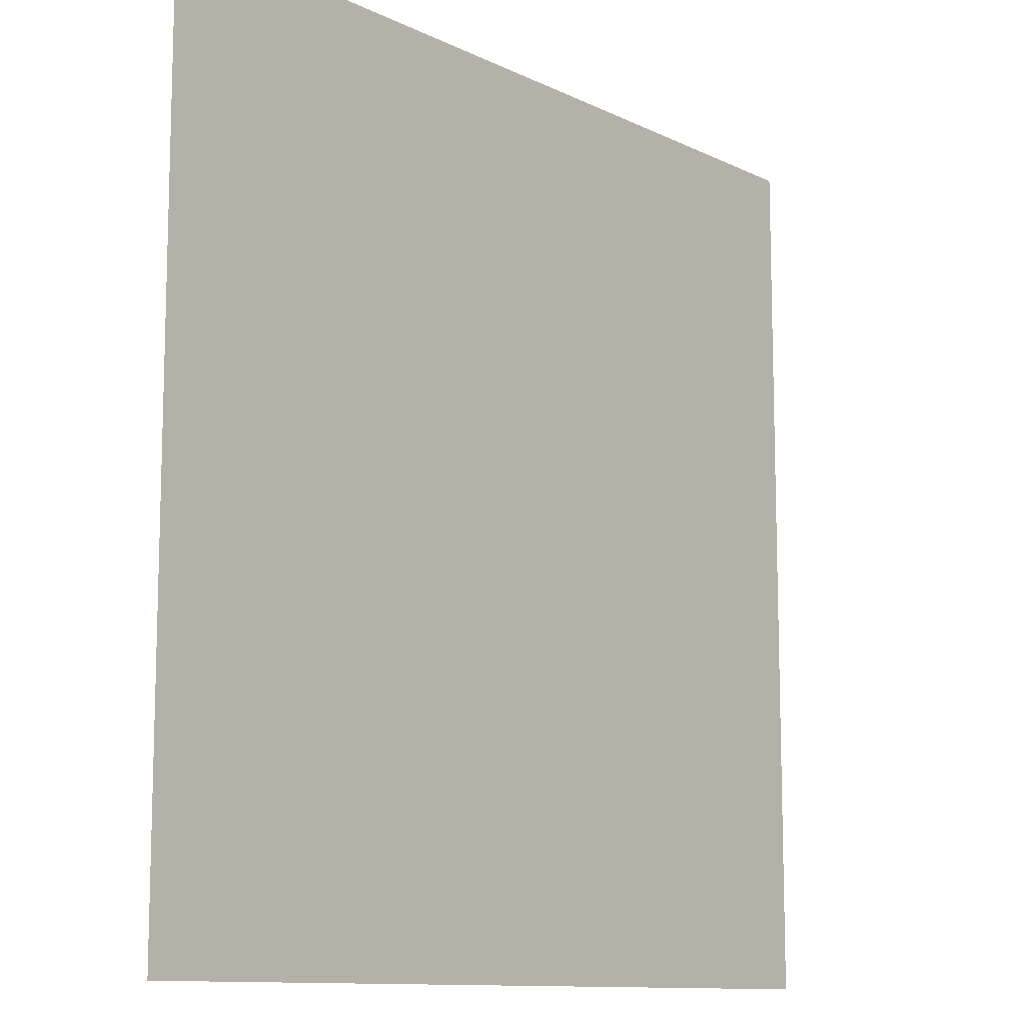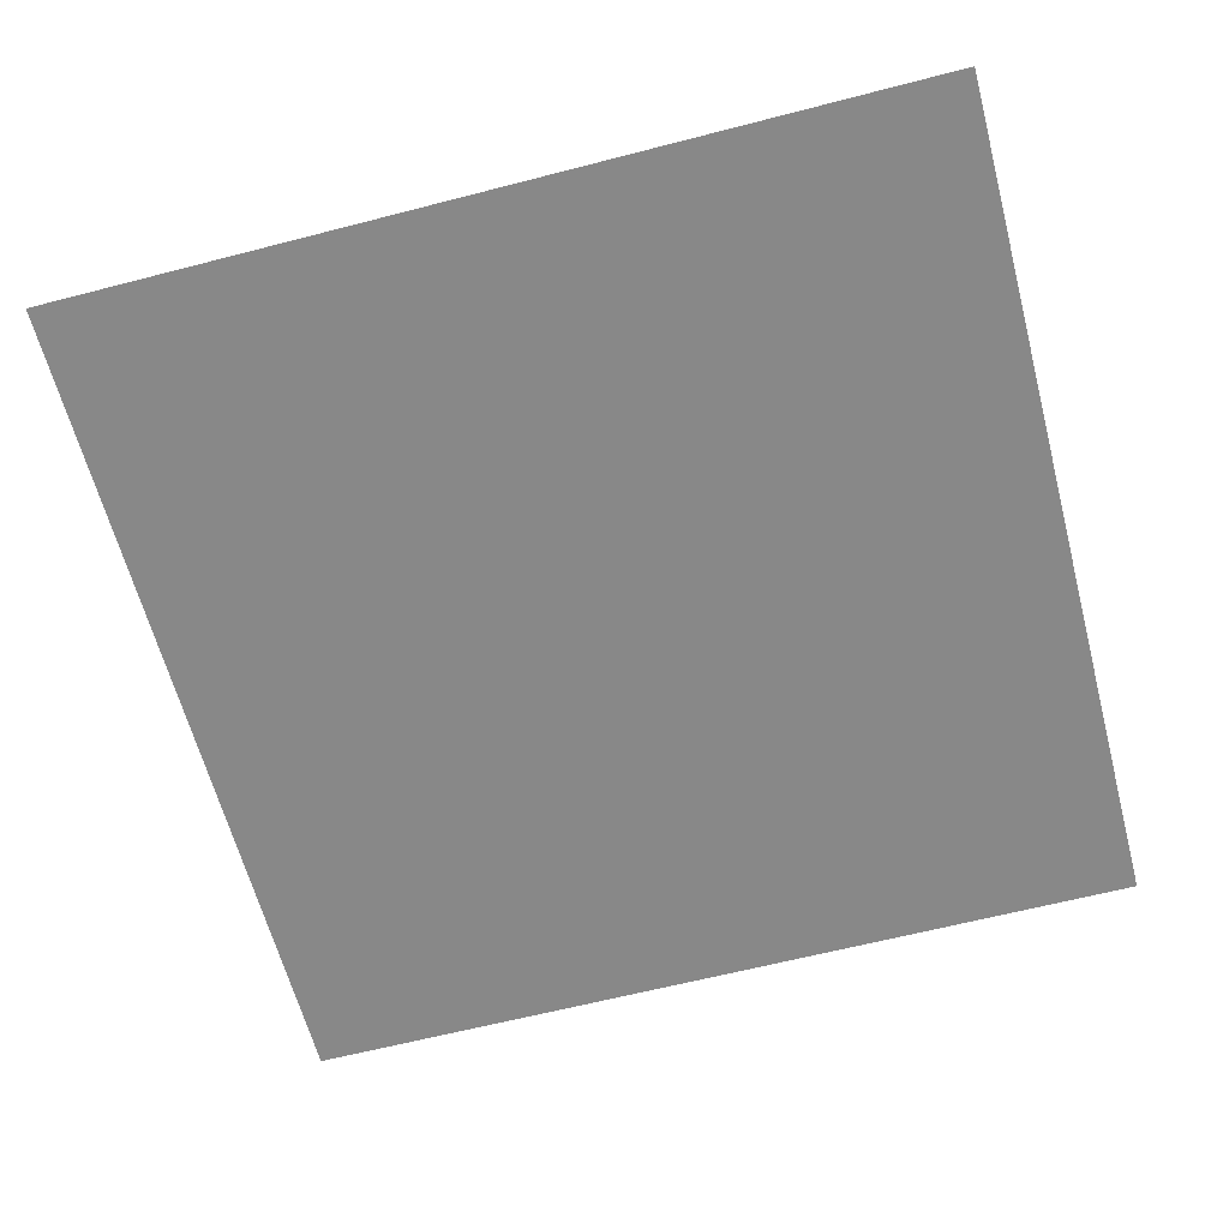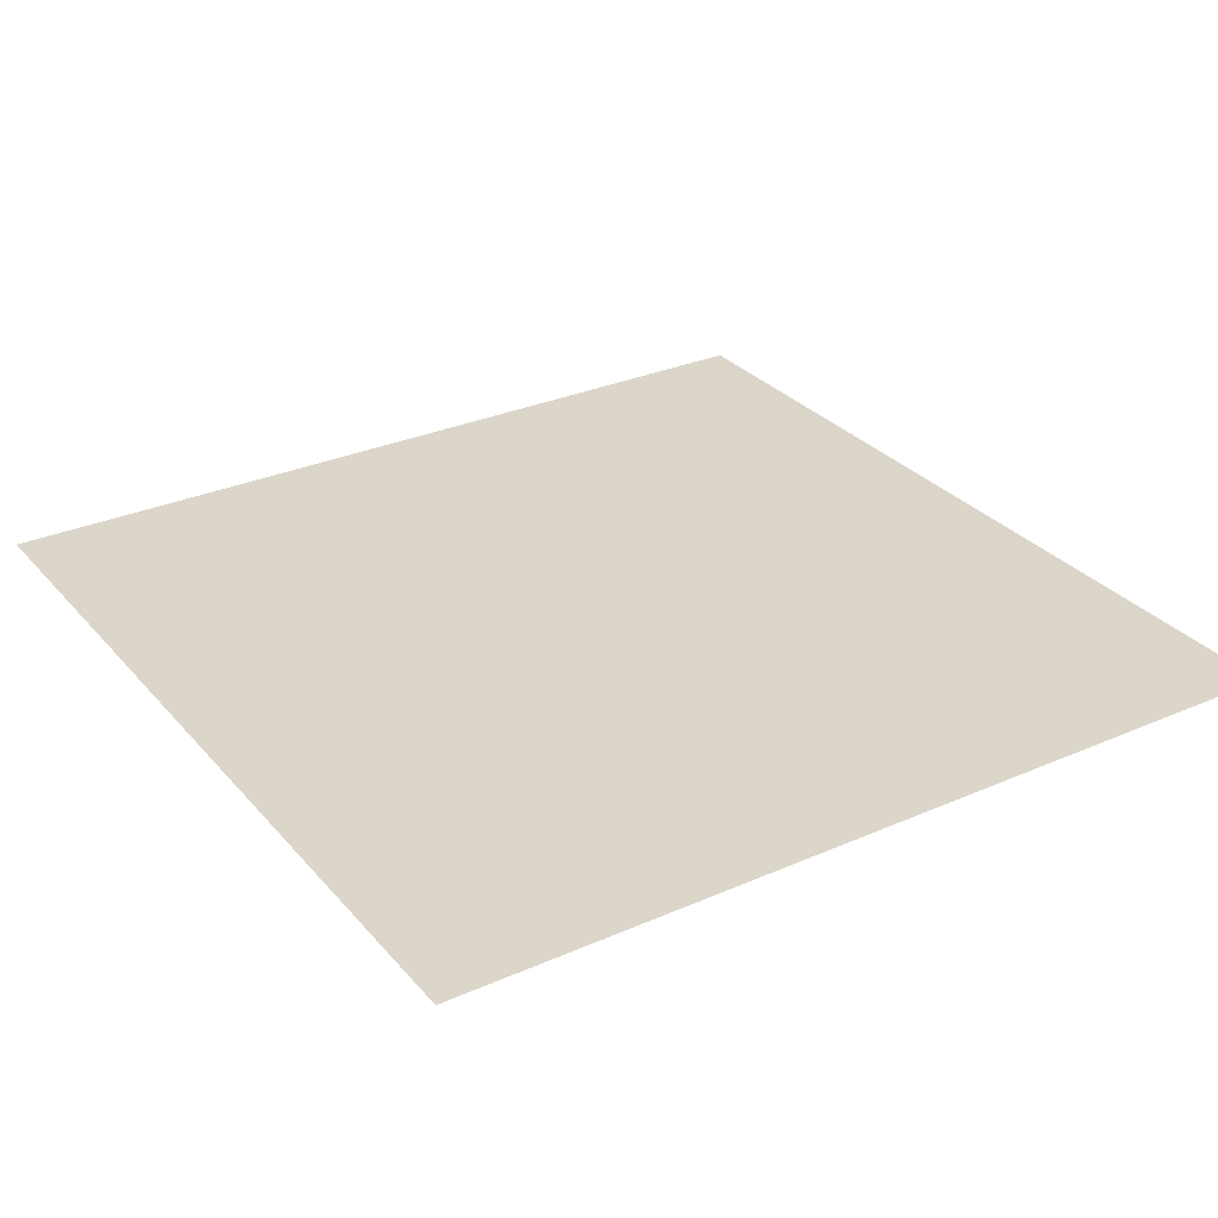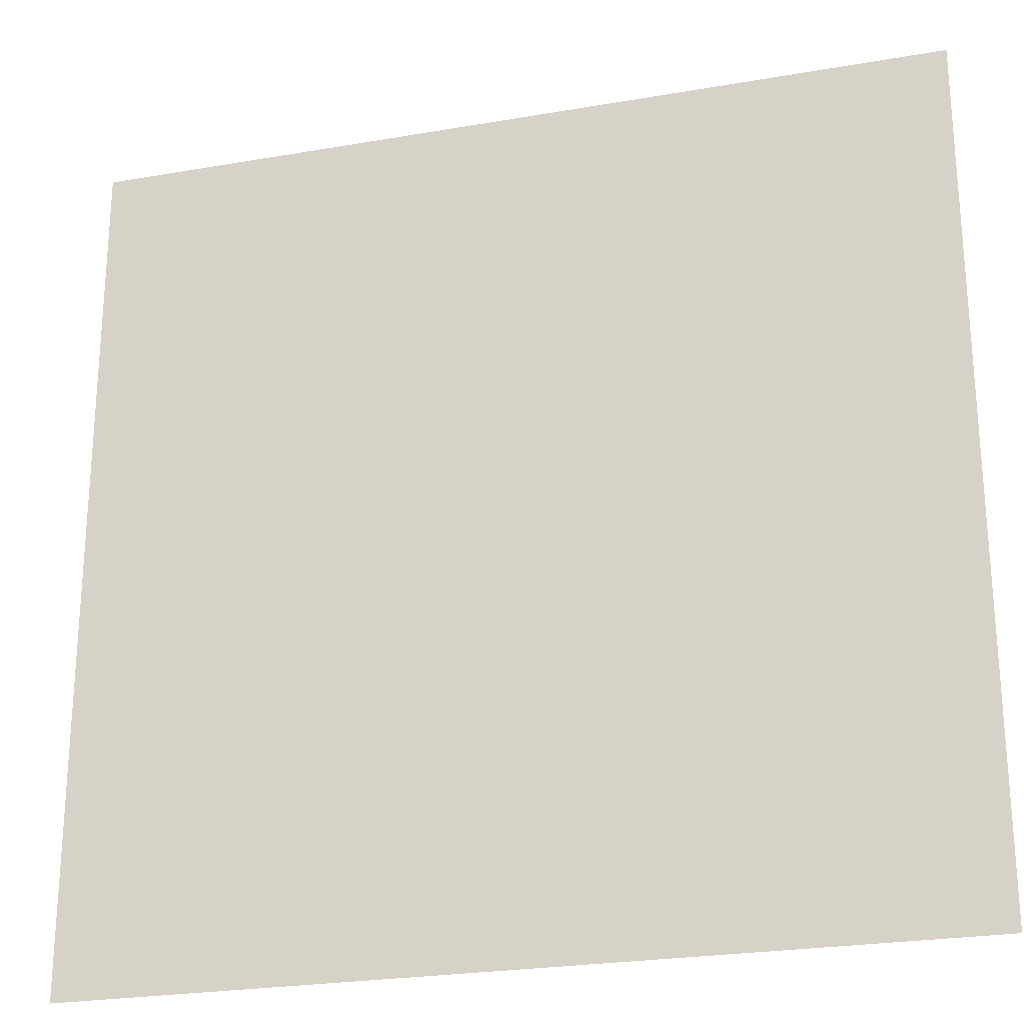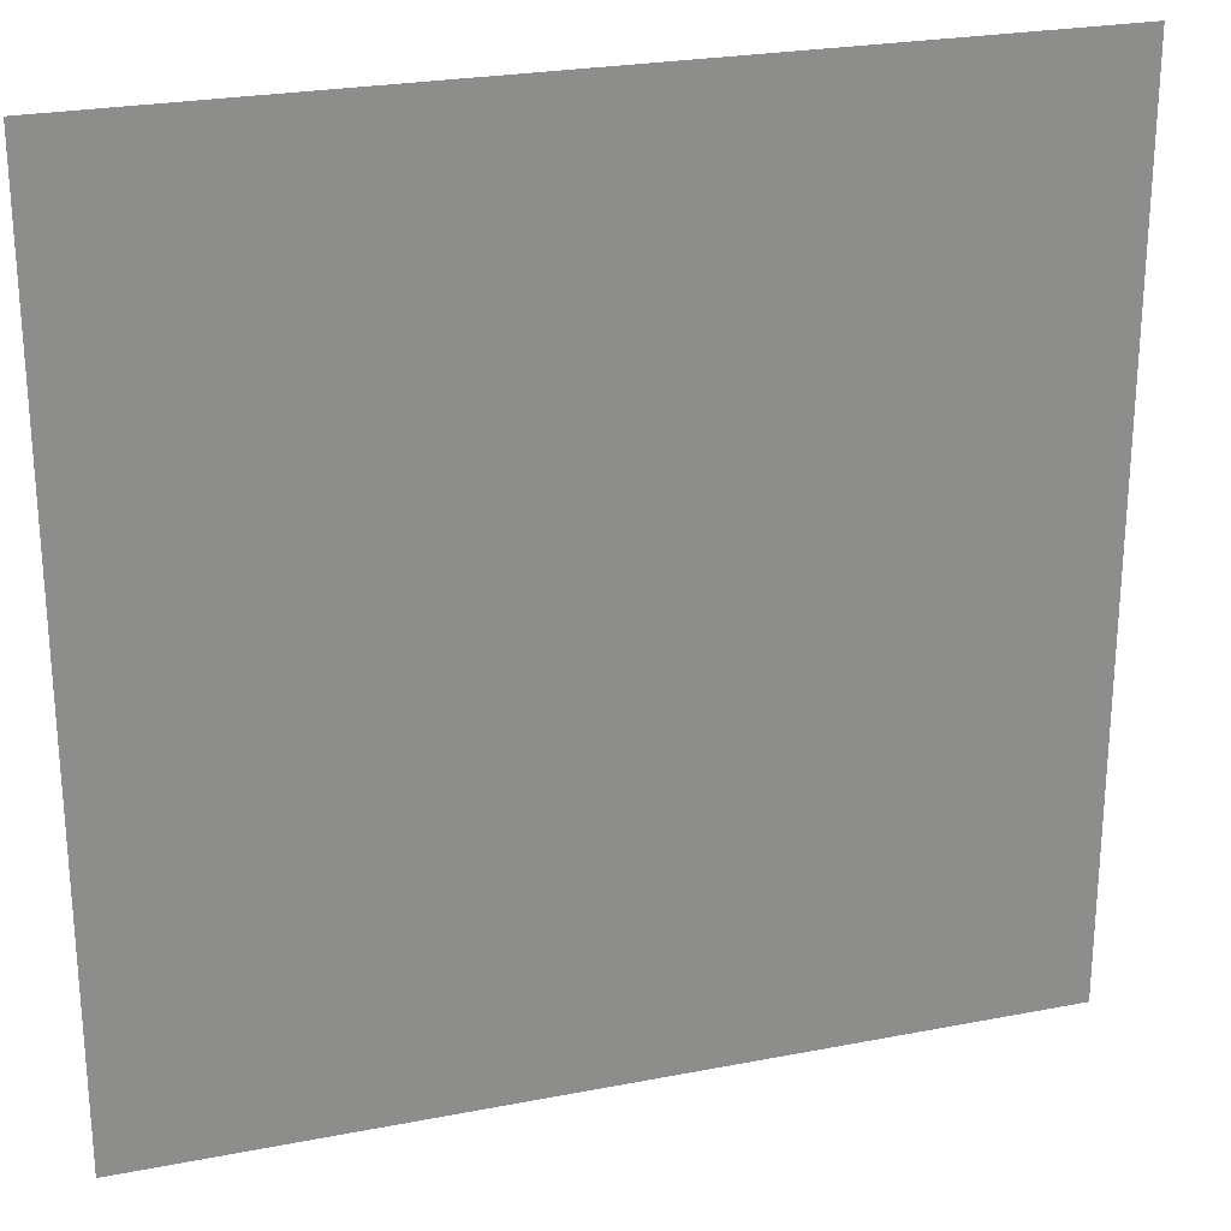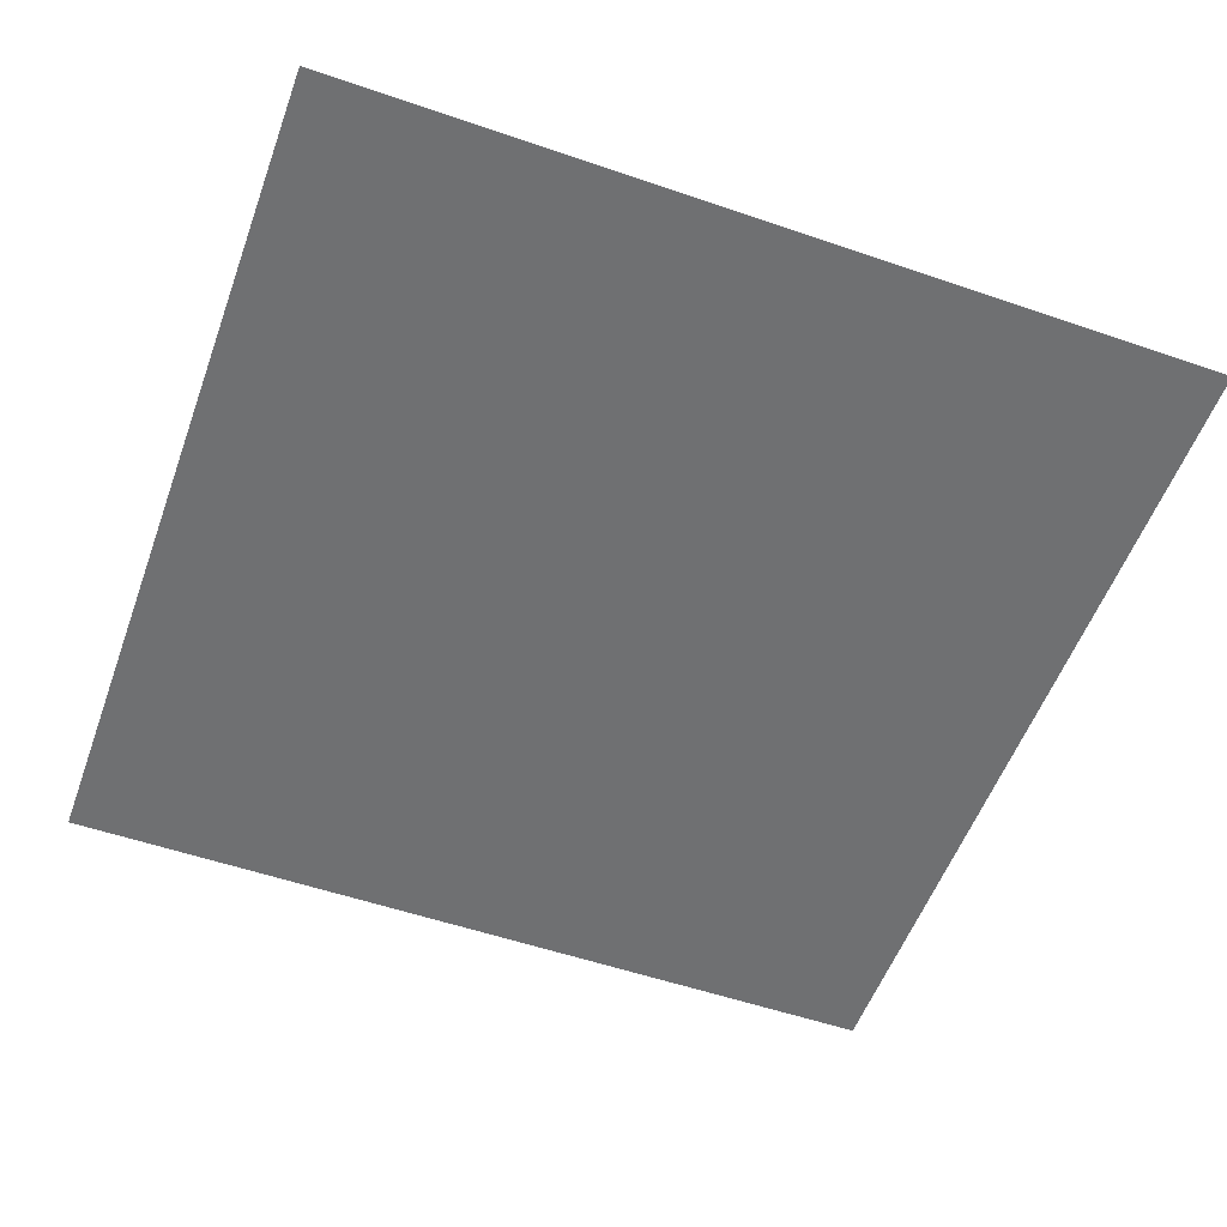
<metadata>
{"format":"obj","ext":"obj","renderer":"f3d","projection":"perspective","resolution":1024,"background":"white","views":[{"elev":-11.2,"azim":-49.6,"up":"+Z"},{"elev":-62.8,"azim":14.7,"up":"+Y"},{"elev":29.9,"azim":57.3,"up":"+Y"},{"elev":-24.7,"azim":-164.1,"up":"+Z"},{"elev":25.1,"azim":-17.5,"up":"+Z"},{"elev":-54.8,"azim":70.1,"up":"+Y"}]}
</metadata>
<code>
o Plane.001
v 1 0 1
v -1 0 1
v 0 0 1
v -1 0 0
v 1 0 0
v 0 0 0
v -0.5 0 1
v -1 0 0.5
v 0.5 0 1
v 1 0 0.5
v 0 0 0.5
v -0.5 0 0
v 0.5 0 0
v -0.5 0 0.5
v 0.5 0 0.5
v -0.75 0 1
v -1 0 0.75
v 0.75 0 1
v 1 0 0.75
v 0 0 0.75
v -0.75 0 0
v 0.25 0 0
v -0.25 0 1
v -1 0 0.25
v 0.25 0 1
v 1 0 0.25
v 0 0 0.25
v -0.25 0 0
v 0.75 0 0
v -0.5 0 0.25
v -0.5 0 0.75
v -0.75 0 0.5
v -0.25 0 0.5
v 0.5 0 0.25
v 0.5 0 0.75
v 0.25 0 0.5
v 0.75 0 0.5
v -0.25 0 0.25
v 0.75 0 0.25
v -0.75 0 0.25
v -0.75 0 0.75
v -0.25 0 0.75
v 0.25 0 0.25
v 0.25 0 0.75
v 0.75 0 0.75
v -0.875 0 0
v 0.875 0 0
f 38 27 6
f 39 26 29
f 40 30 12
f 41 31 14
f 42 20 11
f 43 34 22
f 44 35 36
f 45 19 37
f 30 38 28
f 14 33 38
f 33 11 27
f 34 39 13
f 15 37 34
f 37 10 39
f 24 40 21
f 8 32 40
f 32 14 30
f 17 41 32
f 2 16 41
f 16 7 31
f 31 42 33
f 7 23 42
f 23 3 20
f 27 43 6
f 11 36 27
f 36 15 43
f 20 44 36
f 3 25 44
f 25 9 35
f 35 45 15
f 9 18 45
f 18 1 19
f 28 38 6
f 26 5 47
f 29 26 47
f 21 40 12
f 32 41 14
f 33 42 11
f 34 13 22
f 35 15 36
f 19 10 37
f 12 30 28
f 30 14 38
f 38 33 27
f 39 29 13
f 37 39 34
f 10 26 39
f 4 24 46
f 24 21 46
f 24 8 40
f 40 32 30
f 8 17 32
f 17 2 41
f 41 16 31
f 14 31 33
f 31 7 42
f 42 23 20
f 43 22 6
f 36 43 27
f 15 34 43
f 11 20 36
f 20 3 44
f 44 25 35
f 45 37 15
f 35 9 45
f 45 18 19
o Plane
v 1 0 -1
v -1 0 -1
v 0 0 -1
v -1 0 0
v 1 0 0
v 0 0 0
v -0.5 0 -1
v 1 0 -0.5
v 0.5 0 -1
v -1 0 -0.5
v 0 0 -0.5
v -0.5 0 0
v 0.5 0 0
v 0.5 0 -0.5
v -0.5 0 -0.5
v -0.75 0 -1
v 1 0 -0.75
v 0.75 0 -1
v -1 0 -0.75
v 0 0 -0.75
v -0.75 0 0
v 0.25 0 0
v -0.25 0 -1
v 1 0 -0.25
v 0.25 0 -1
v -1 0 -0.25
v 0 0 -0.25
v -0.25 0 0
v 0.75 0 0
v 0.5 0 -0.75
v 0.5 0 -0.25
v 0.25 0 -0.5
v 0.75 0 -0.5
v -0.5 0 -0.75
v -0.5 0 -0.25
v -0.75 0 -0.5
v -0.25 0 -0.5
v 0.75 0 -0.75
v -0.25 0 -0.75
v 0.25 0 -0.75
v 0.25 0 -0.25
v 0.75 0 -0.25
v -0.75 0 -0.75
v -0.75 0 -0.25
v -0.25 0 -0.25
v -0.875 0 0
v 0.875 0 0
f 85 64 48
f 86 67 50
f 87 77 56
f 88 78 61
f 89 71 55
f 90 81 54
f 91 82 83
f 92 74 58
f 77 85 65
f 61 80 85
f 80 55 64
f 81 86 70
f 62 84 81
f 84 58 67
f 67 87 72
f 58 79 87
f 79 61 77
f 74 88 79
f 53 69 88
f 69 60 78
f 78 89 80
f 60 76 89
f 89 76 71
f 66 90 63
f 57 83 66
f 83 62 90
f 73 91 57
f 73 68 91
f 68 59 91
f 82 92 62
f 59 75 82
f 75 53 92
f 65 85 48
f 70 86 50
f 72 87 56
f 79 88 61
f 80 89 55
f 63 90 54
f 82 62 83
f 84 92 58
f 56 77 65
f 77 61 85
f 85 80 64
f 54 81 70
f 84 86 81
f 86 84 67
f 50 67 72
f 67 58 87
f 87 79 77
f 58 74 79
f 74 53 88
f 88 69 78
f 61 78 80
f 78 60 89
f 76 94 71
f 94 52 71
f 49 66 63
f 83 90 66
f 62 81 90
f 91 83 57
f 51 93 73
f 93 68 73
f 59 82 91
f 92 84 62
f 75 92 82
f 53 74 92

</code>
